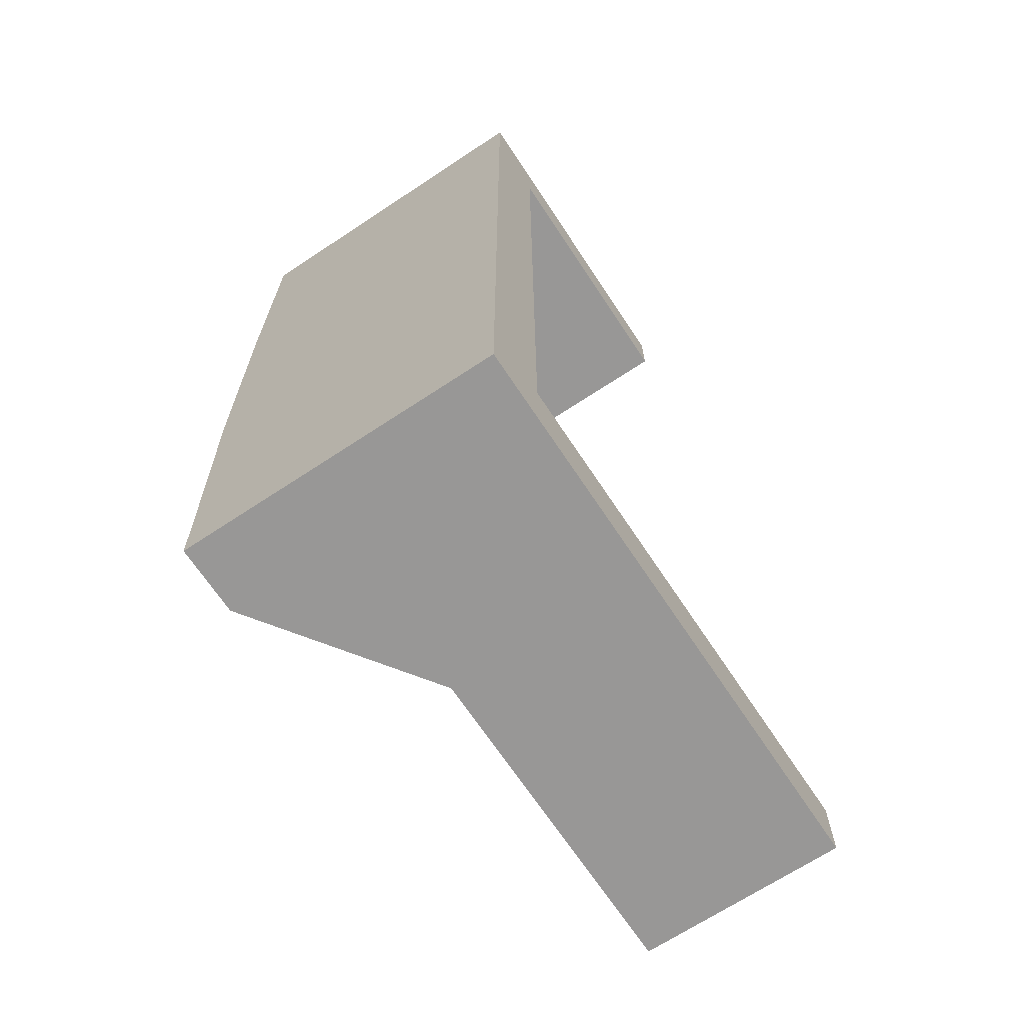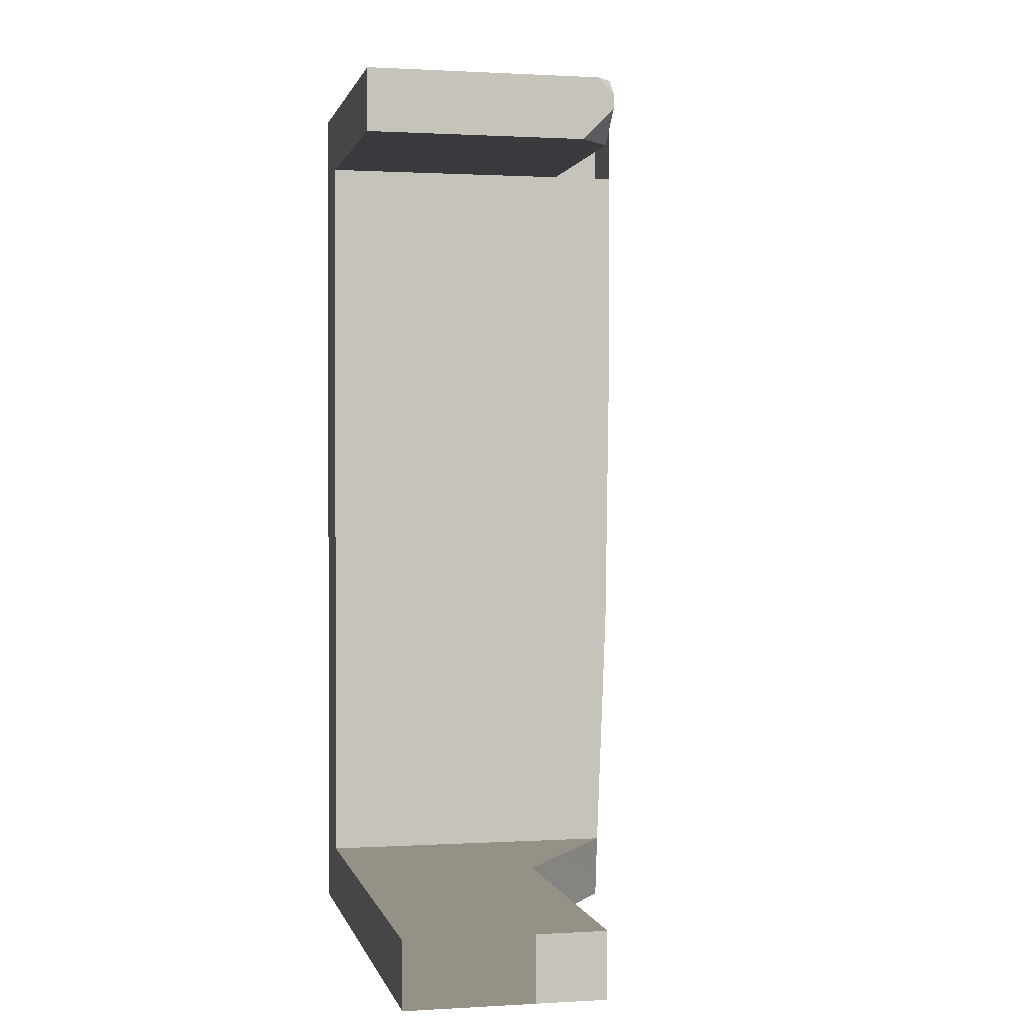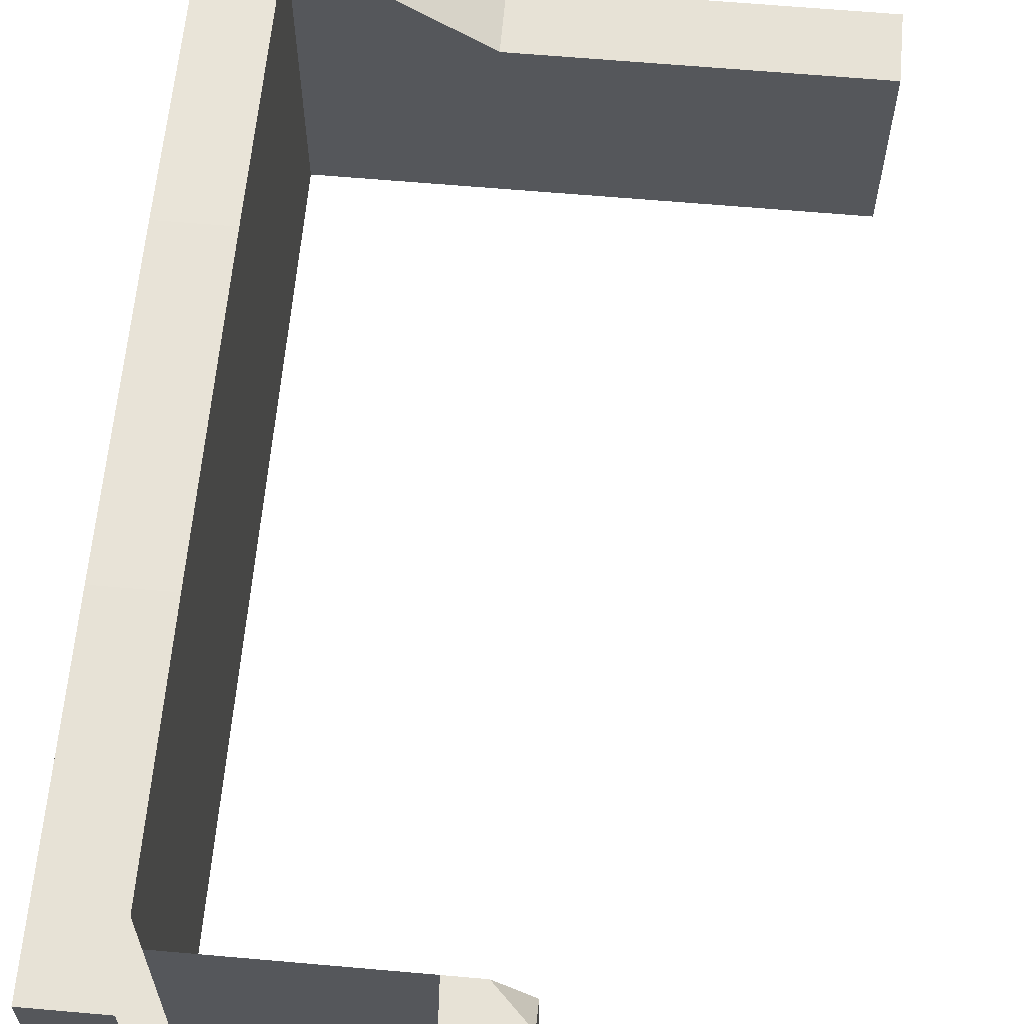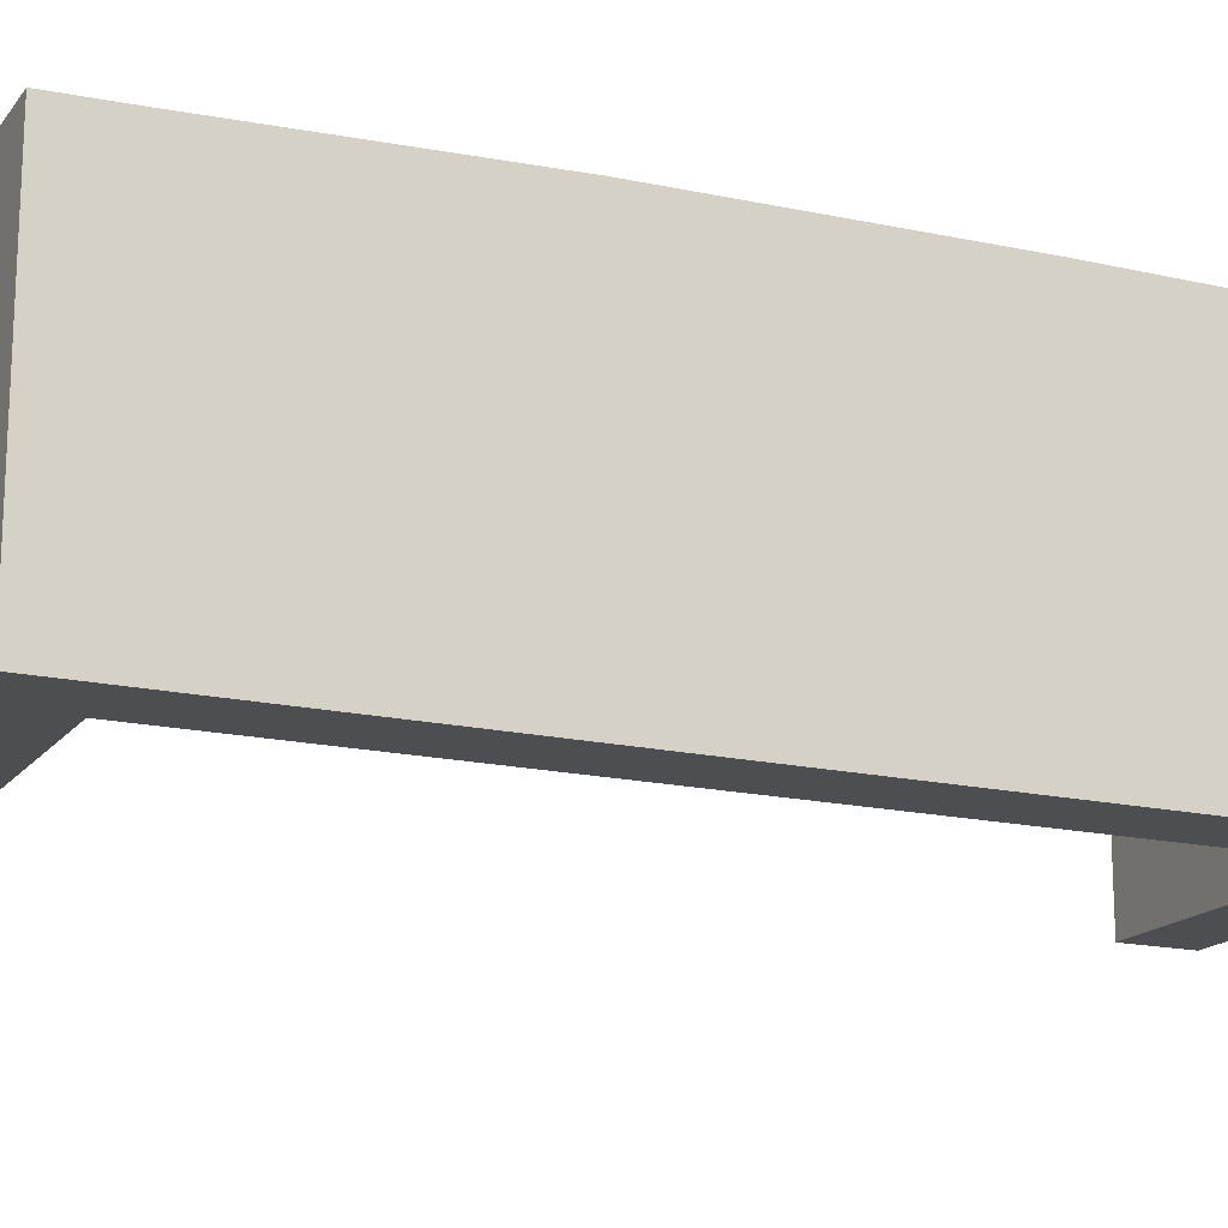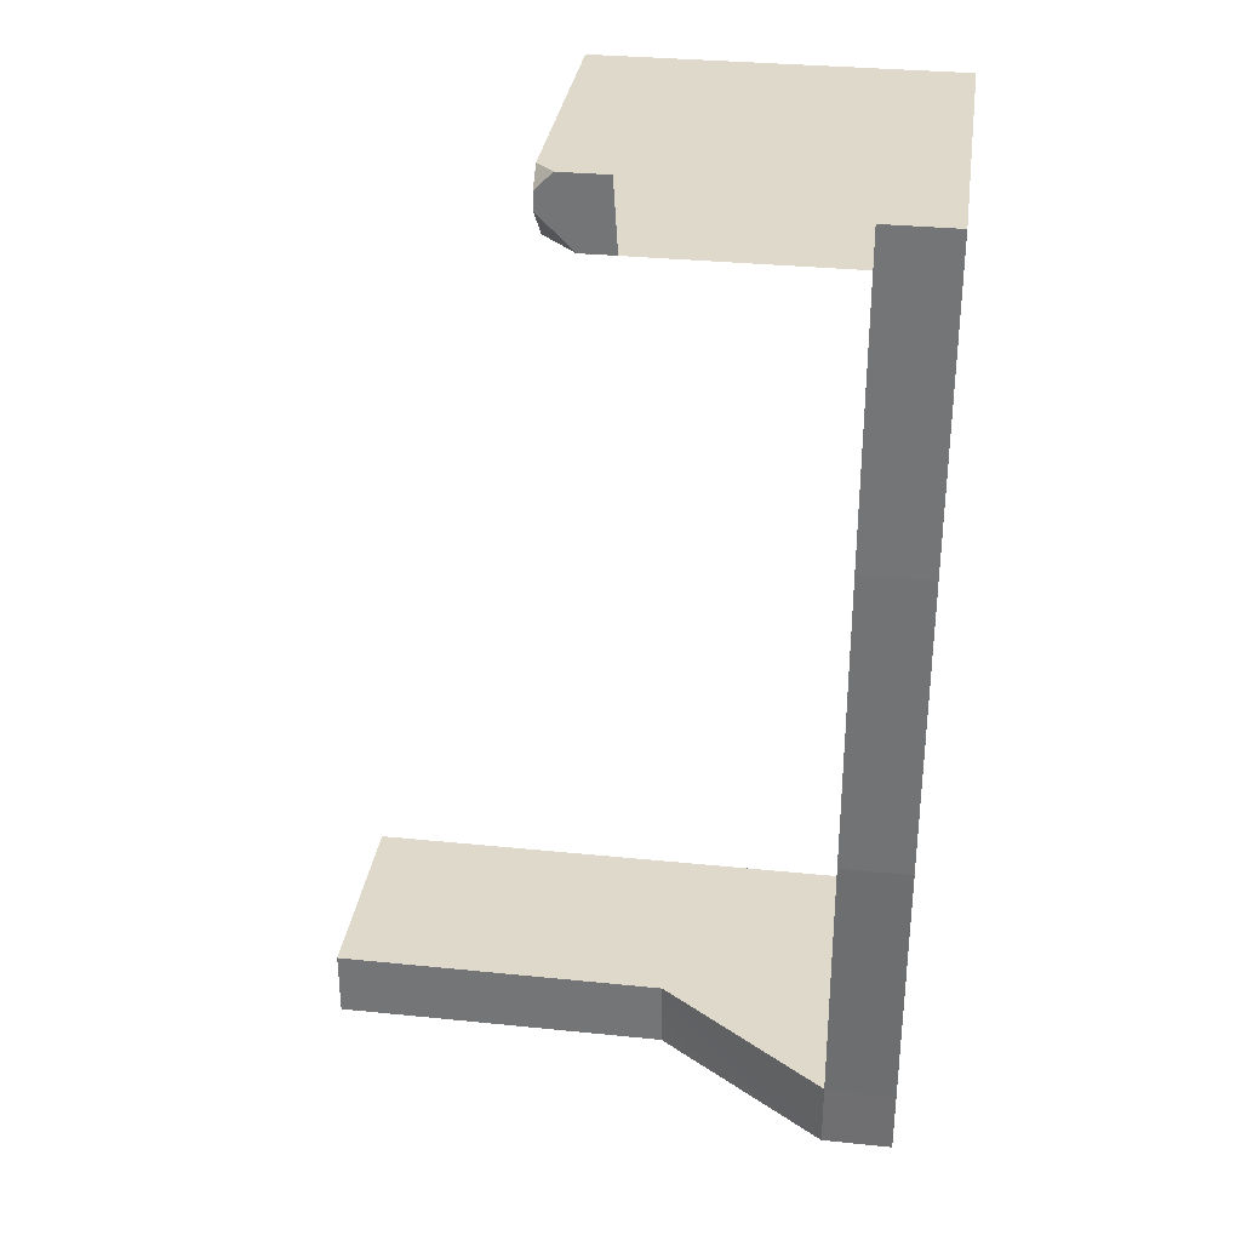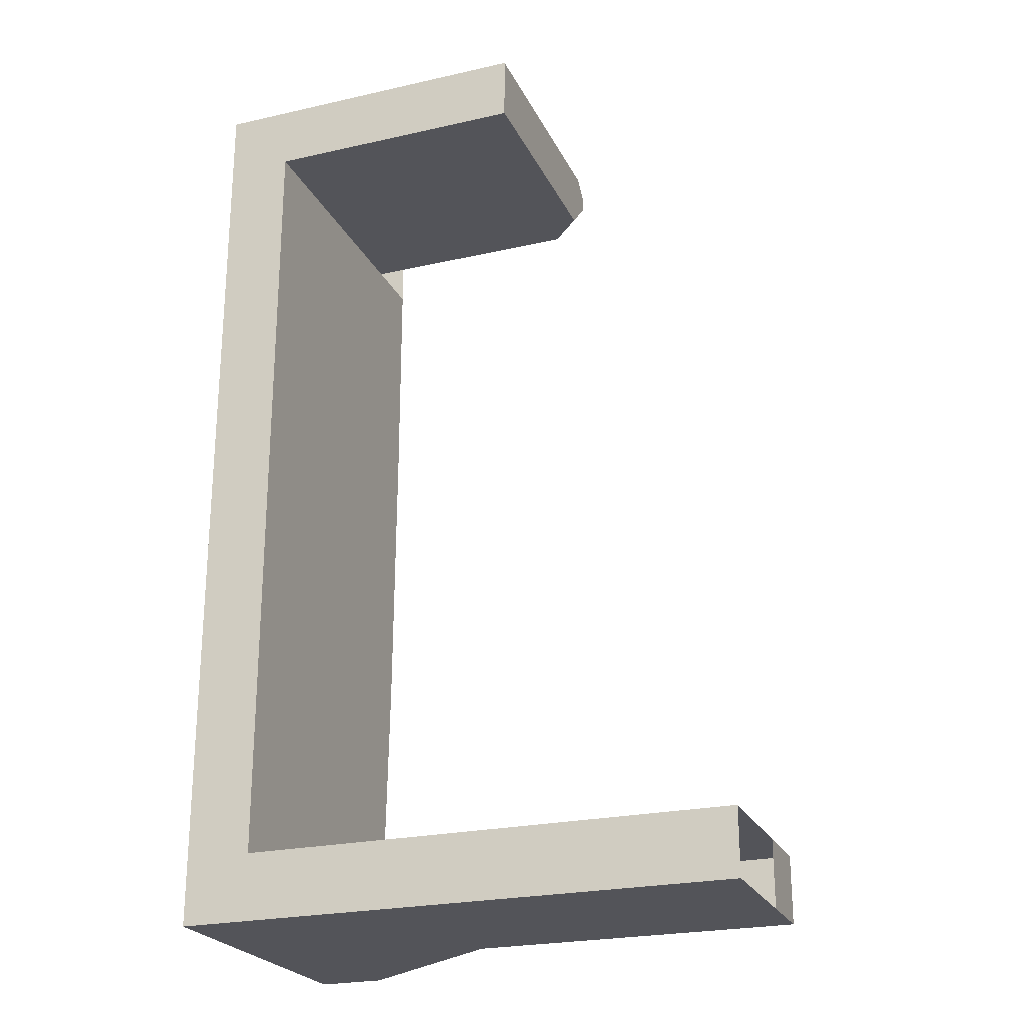
<metadata>
{"format":"obj","ext":"obj","renderer":"f3d","projection":"perspective","resolution":1024,"background":"white","views":[{"elev":-68.3,"azim":-56.5,"up":"+Z"},{"elev":0.8,"azim":77.7,"up":"+Z"},{"elev":62.9,"azim":5.1,"up":"+Y"},{"elev":-17.0,"azim":-114.8,"up":"+Y"},{"elev":32.3,"azim":-171.9,"up":"+Z"},{"elev":-23.9,"azim":20.7,"up":"+Z"}]}
</metadata>
<code>
g pb_Mesh142632
v -2.25 1.875 0
v -7 0 0
v -2.25 4 0
v -7 4 0
v -19 0 0
v -19 0 -2
v -19 7.562 -1.526e-05
v -19 7.5 -2
v -7 2 -2
v -2.25 1.875 -2
v -7 4 -2
v -2.25 4 -2
v -2.25 1.875 -2
v -2.25 1.875 0
v -2.25 4 -2
v -2.25 4 0
v -2.25 4 0
v -7 4 0
v -2.25 4 -2
v -7 4 -2
v -2.25 -2 -2
v -7 -2 -2
v -2.25 -2 0
v -7 -2 0
v -12 -2 0
v -12 -2 -2
v -12 4 0
v -12 0 0
v -12 2 -2
v -12 4 -2
v -12 4 -2
v -12 4 0
v -17 -2 0
v -17 -2 -2
v -17 7.562 -1.526e-05
v -17 6 0
v -17 0 -2
v -17 7.5 -2
v -12 4 -2
v -12 4 0
v -17 7.5 -2
v -17 7.562 -1.526e-05
v -19 -2 0
v -19 -2 -2
v -17 8 26
v -17 6 26
v -19 8 26
v -19 0 26
v -19 0 -2
v -19 7.5 -2
v -17 7.5 -2
v -17 7.562 -1.526e-05
v -19 7.5 -2
v -19 7.562 -1.526e-05
v -17 7.562 -1.526e-05
v -17 6 0
v -17 7.875 8
v -17 6 8
v -19 7.562 -1.526e-05
v -17 7.562 -1.526e-05
v -19 7.875 8
v -17 7.875 8
v -17 -2 8
v -19 -2 8
v -19 0 8
v -19 7.875 8
v -17 7.875 8
v -17 6 8
v -17 8 17
v -17 6 17
v -19 7.875 8
v -17 7.875 8
v -19 8 17
v -17 8 17
v -17 -2 17
v -19 -2 17
v -19 0 8
v -19 7.875 8
v -19 0 17
v -19 8 17
v -17 8 24
v -17 6 24
v -19 8 17
v -17 8 17
v -19 8 24
v -17 8 24
v -17 -2 24
v -19 -2 24
v -19 0 24
v -19 8 24
v -19 8 26
v -17 8 26
v -17 -2 26
v -19 -2 26
v -19 0 26
v -19 8 26
v -9 -2 24
v -9 -2 26
v -19 0 24
v -19 0 26
v -19 -2 24
v -19 -2 26
v -7 -2 0
v -2.25 -2 0
v -19 0 26
v -17 6 26
v -19 -2 26
v -17 -2 26
v -17 -2 -2
v -19 -2 -2
v -17 6 24
v -17 6 17
v -17 -2 24
v -17 -2 17
v -19 0 17
v -19 -2 17
v -17 6 8
v -17 -2 8
v -19 0 8
v -19 -2 8
v -17 6 0
v -17 -2 0
v -19 0 0
v -19 -2 0
v -19 0 -2
v -19 -2 -2
v -2.25 -2 -2
v -7 -2 -2
v -17 -2 0
v -12 -2 0
v -12 -2 -2
v -11 6 24
v -17 6 24
v -17 -2 24
v -9 -2 24
v -10 6 24
v -9 5 24
v -9 5 24
v -9 6 25
v -10 6 24
v -9 -2 26
v -9.5 6 26
v -9 5.5 26
v -10.88 6 26
v -9 6 25.5
v -9 6 25
v -9 5 24
v -9 5.5 26
v -9 -2 26
v -9 -2 24
v -11 6 24
v -10 6 24
v -10.88 6 26
v -9.5 6 26
v -9 6 25
v -9 6 25.5
v -9 6 25.5
v -9 5.5 26
v -9.5 6 26
g pb_Mesh142632_0
f 3 2 1
f 3 4 2
f 7 6 5
f 7 8 6
f 11 10 9
f 11 12 10
f 15 14 13
f 15 16 14
f 19 18 17
f 19 20 18
f 23 22 21
f 23 24 22
f 25 22 24
f 25 26 22
f 27 2 4
f 27 28 2
f 29 11 9
f 29 30 11
f 31 18 20
f 31 32 18
f 33 26 25
f 33 34 26
f 35 28 27
f 35 36 28
f 37 30 29
f 37 38 30
f 41 40 39
f 41 42 40
f 43 34 33
f 43 44 34
f 47 46 45
f 47 48 46
f 49 38 37
f 49 50 38
f 53 52 51
f 53 54 52
f 57 56 55
f 57 58 56
f 61 60 59
f 61 62 60
f 63 43 33
f 63 64 43
f 65 7 5
f 65 66 7
f 69 68 67
f 69 70 68
f 73 72 71
f 73 74 72
f 75 64 63
f 75 76 64
f 79 78 77
f 79 80 78
f 81 70 69
f 81 82 70
f 85 84 83
f 85 86 84
f 87 76 75
f 87 88 76
f 89 80 79
f 89 90 80
f 91 86 85
f 91 92 86
f 93 88 87
f 93 94 88
f 95 90 89
f 95 96 90
f 97 93 87
f 97 98 93
f 101 100 99
f 101 102 100
f 103 1 2
f 103 104 1
f 107 106 105
f 107 108 106
f 109 49 37
f 109 110 49
f 113 112 111
f 113 114 112
f 116 99 115
f 116 101 99
f 114 117 112
f 114 118 117
f 120 115 119
f 120 116 115
f 118 121 117
f 118 122 121
f 124 119 123
f 124 120 119
f 126 123 125
f 126 124 123
f 127 9 10
f 127 128 9
f 129 28 36
f 129 130 28
f 131 37 29
f 131 109 37
f 130 2 28
f 130 103 2
f 128 29 9
f 128 131 29
f 134 133 132
f 134 132 135
f 135 132 136
f 135 136 137
f 140 139 138
f 143 142 141
f 142 144 141
f 141 144 108
f 144 106 108
f 147 146 145
f 145 148 147
f 149 147 148
f 149 150 147
f 153 152 151
f 154 152 153
f 152 154 155
f 154 156 155
f 159 158 157
g pb_Mesh142632_1

</code>
